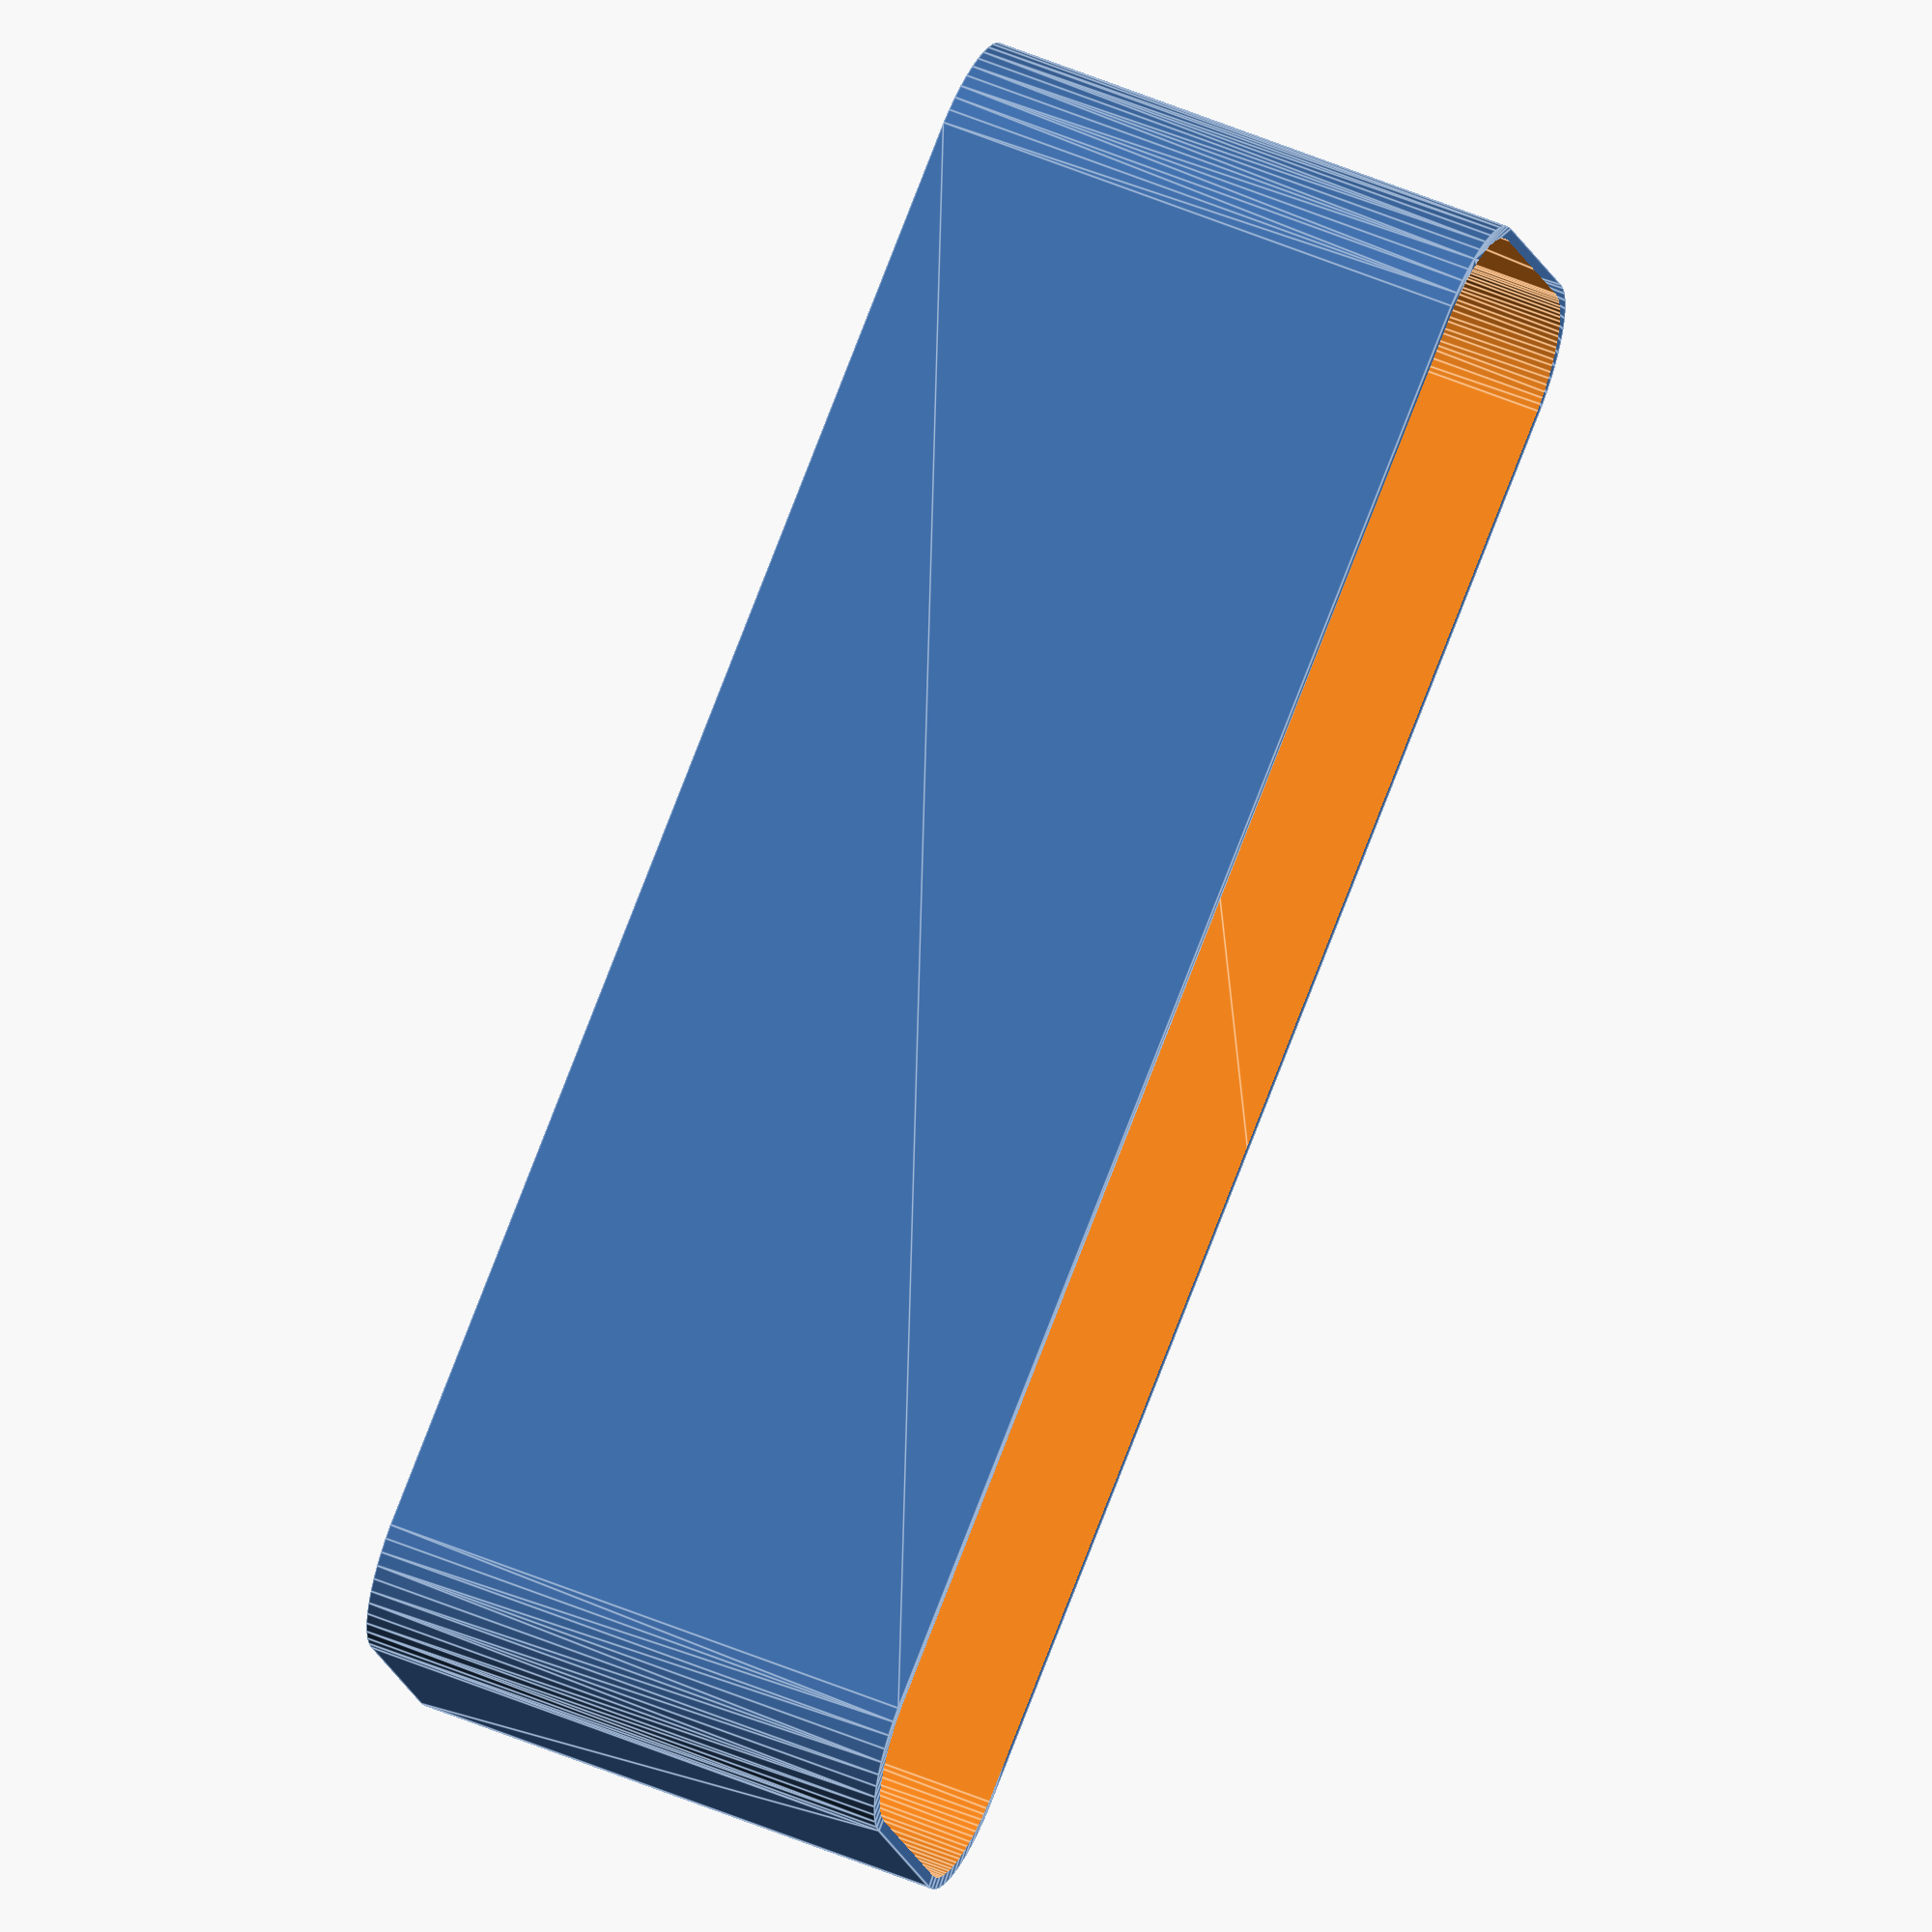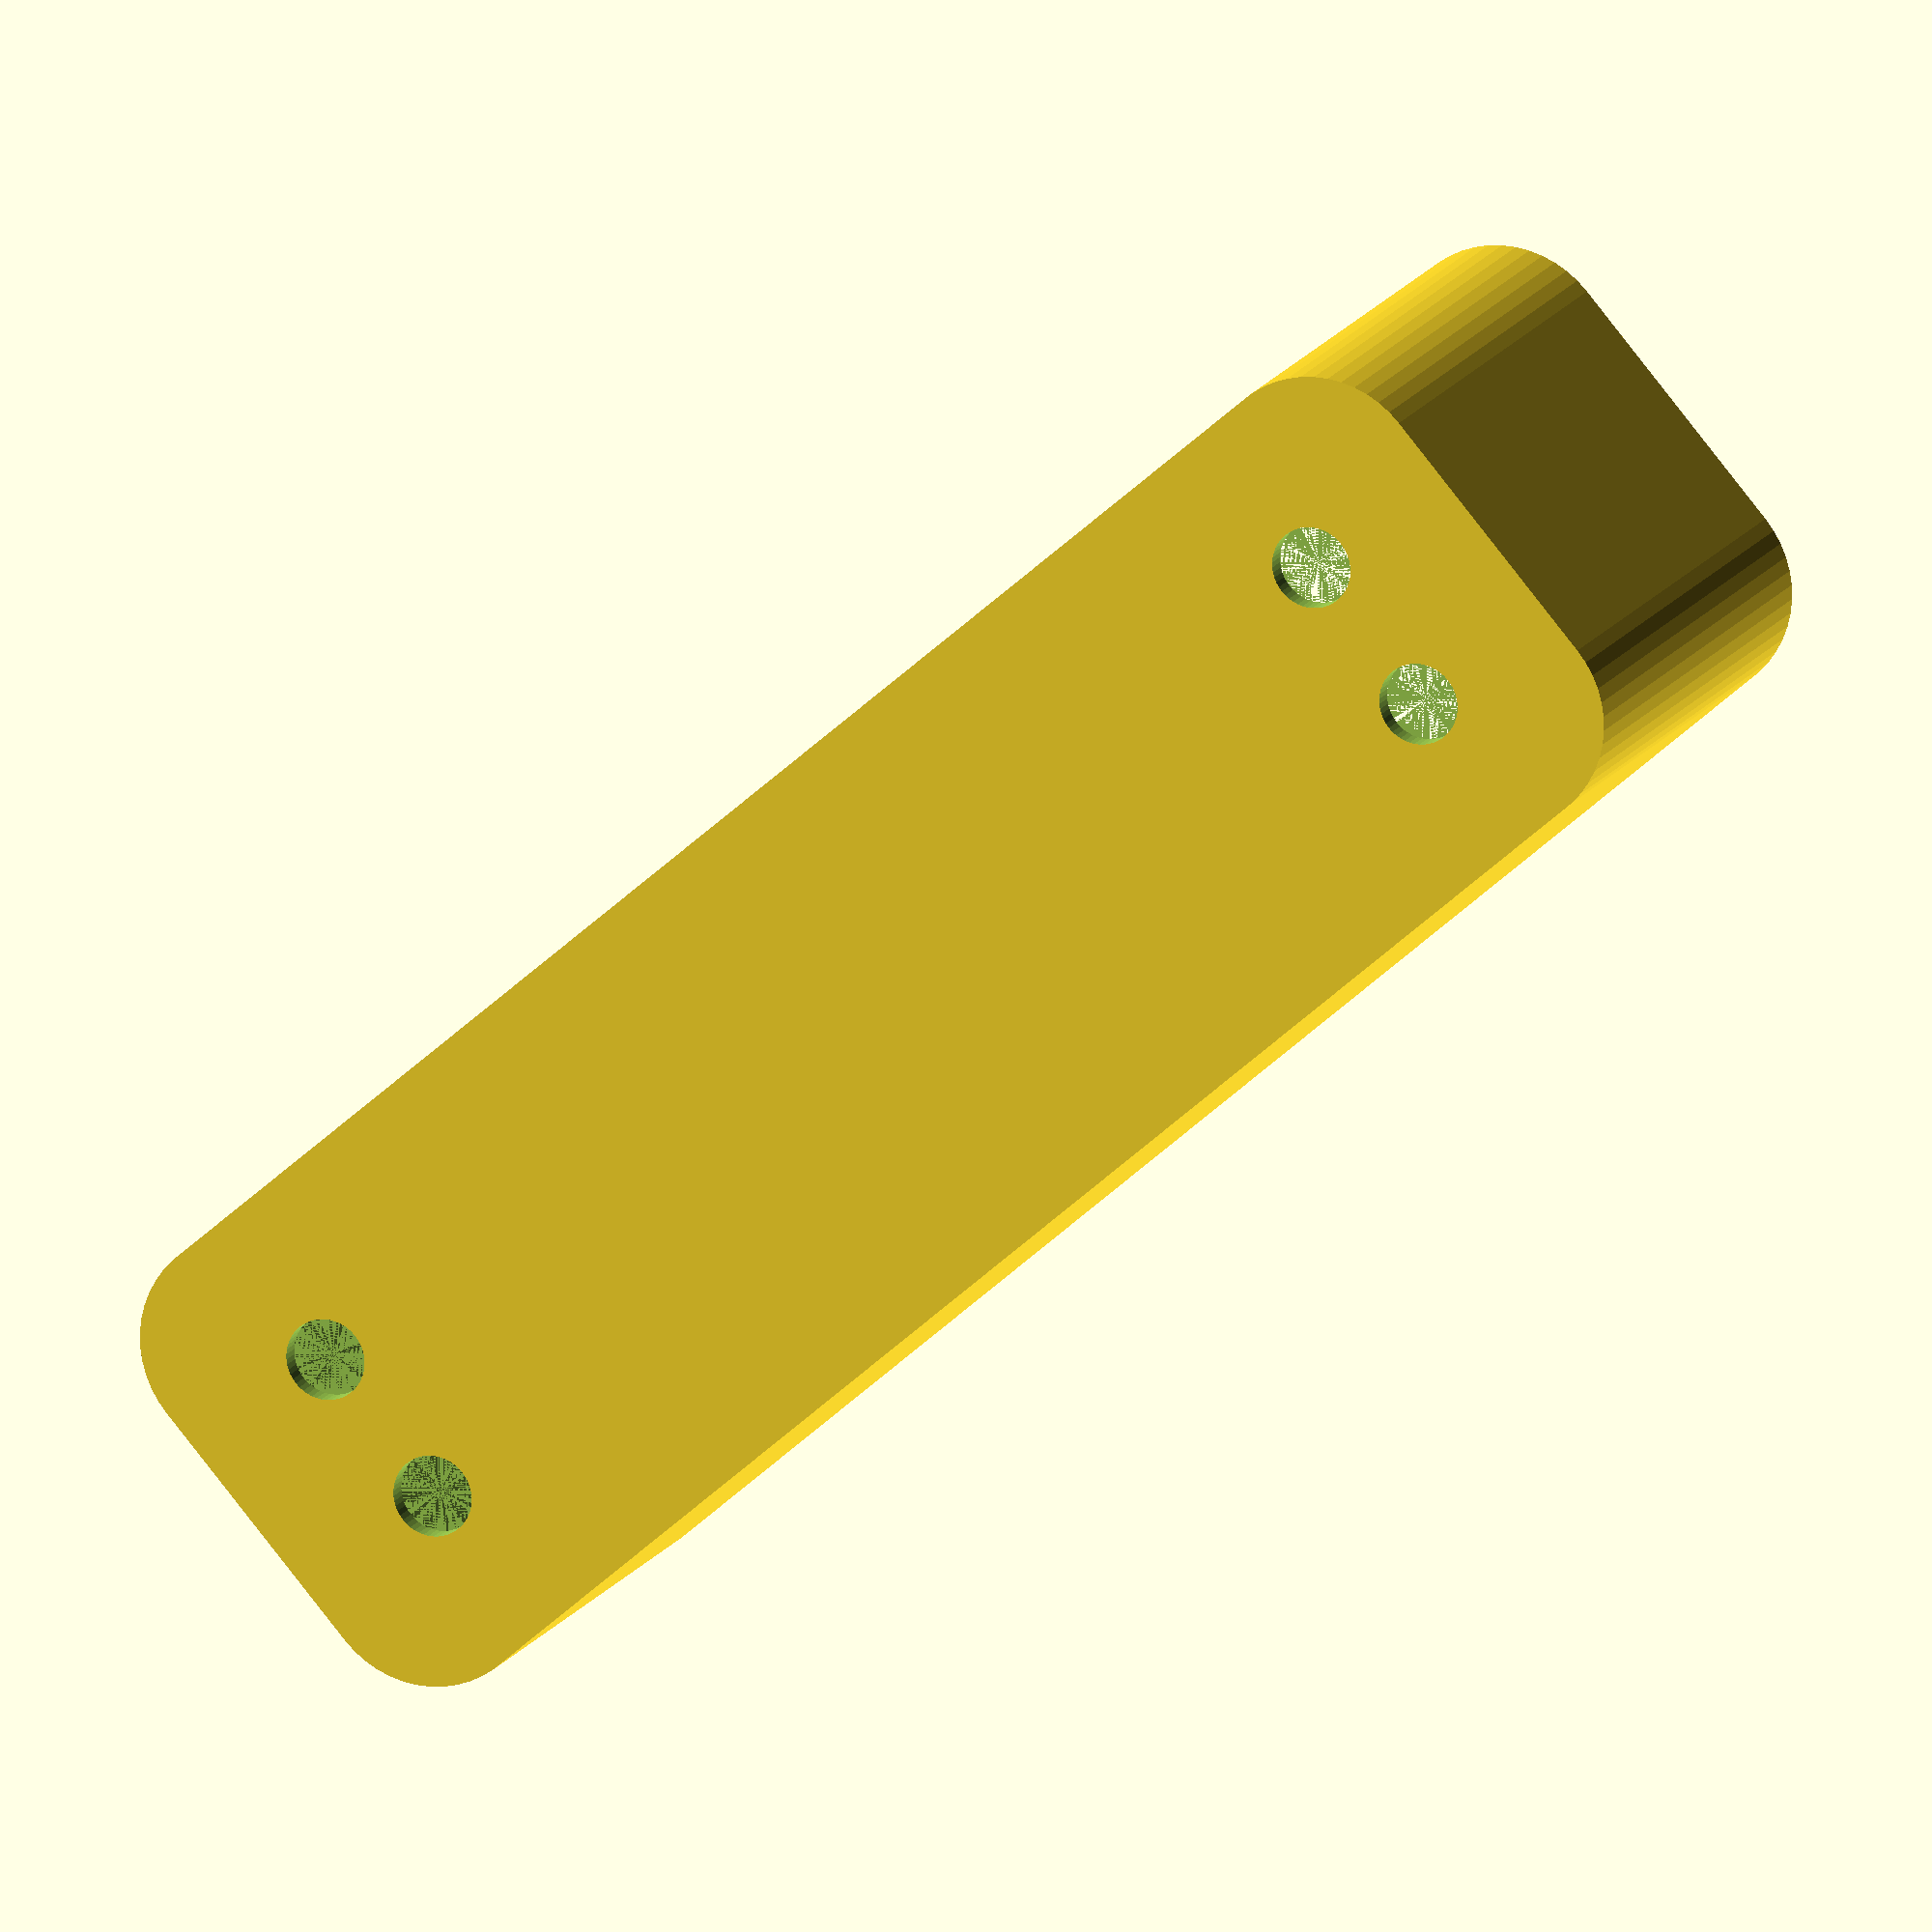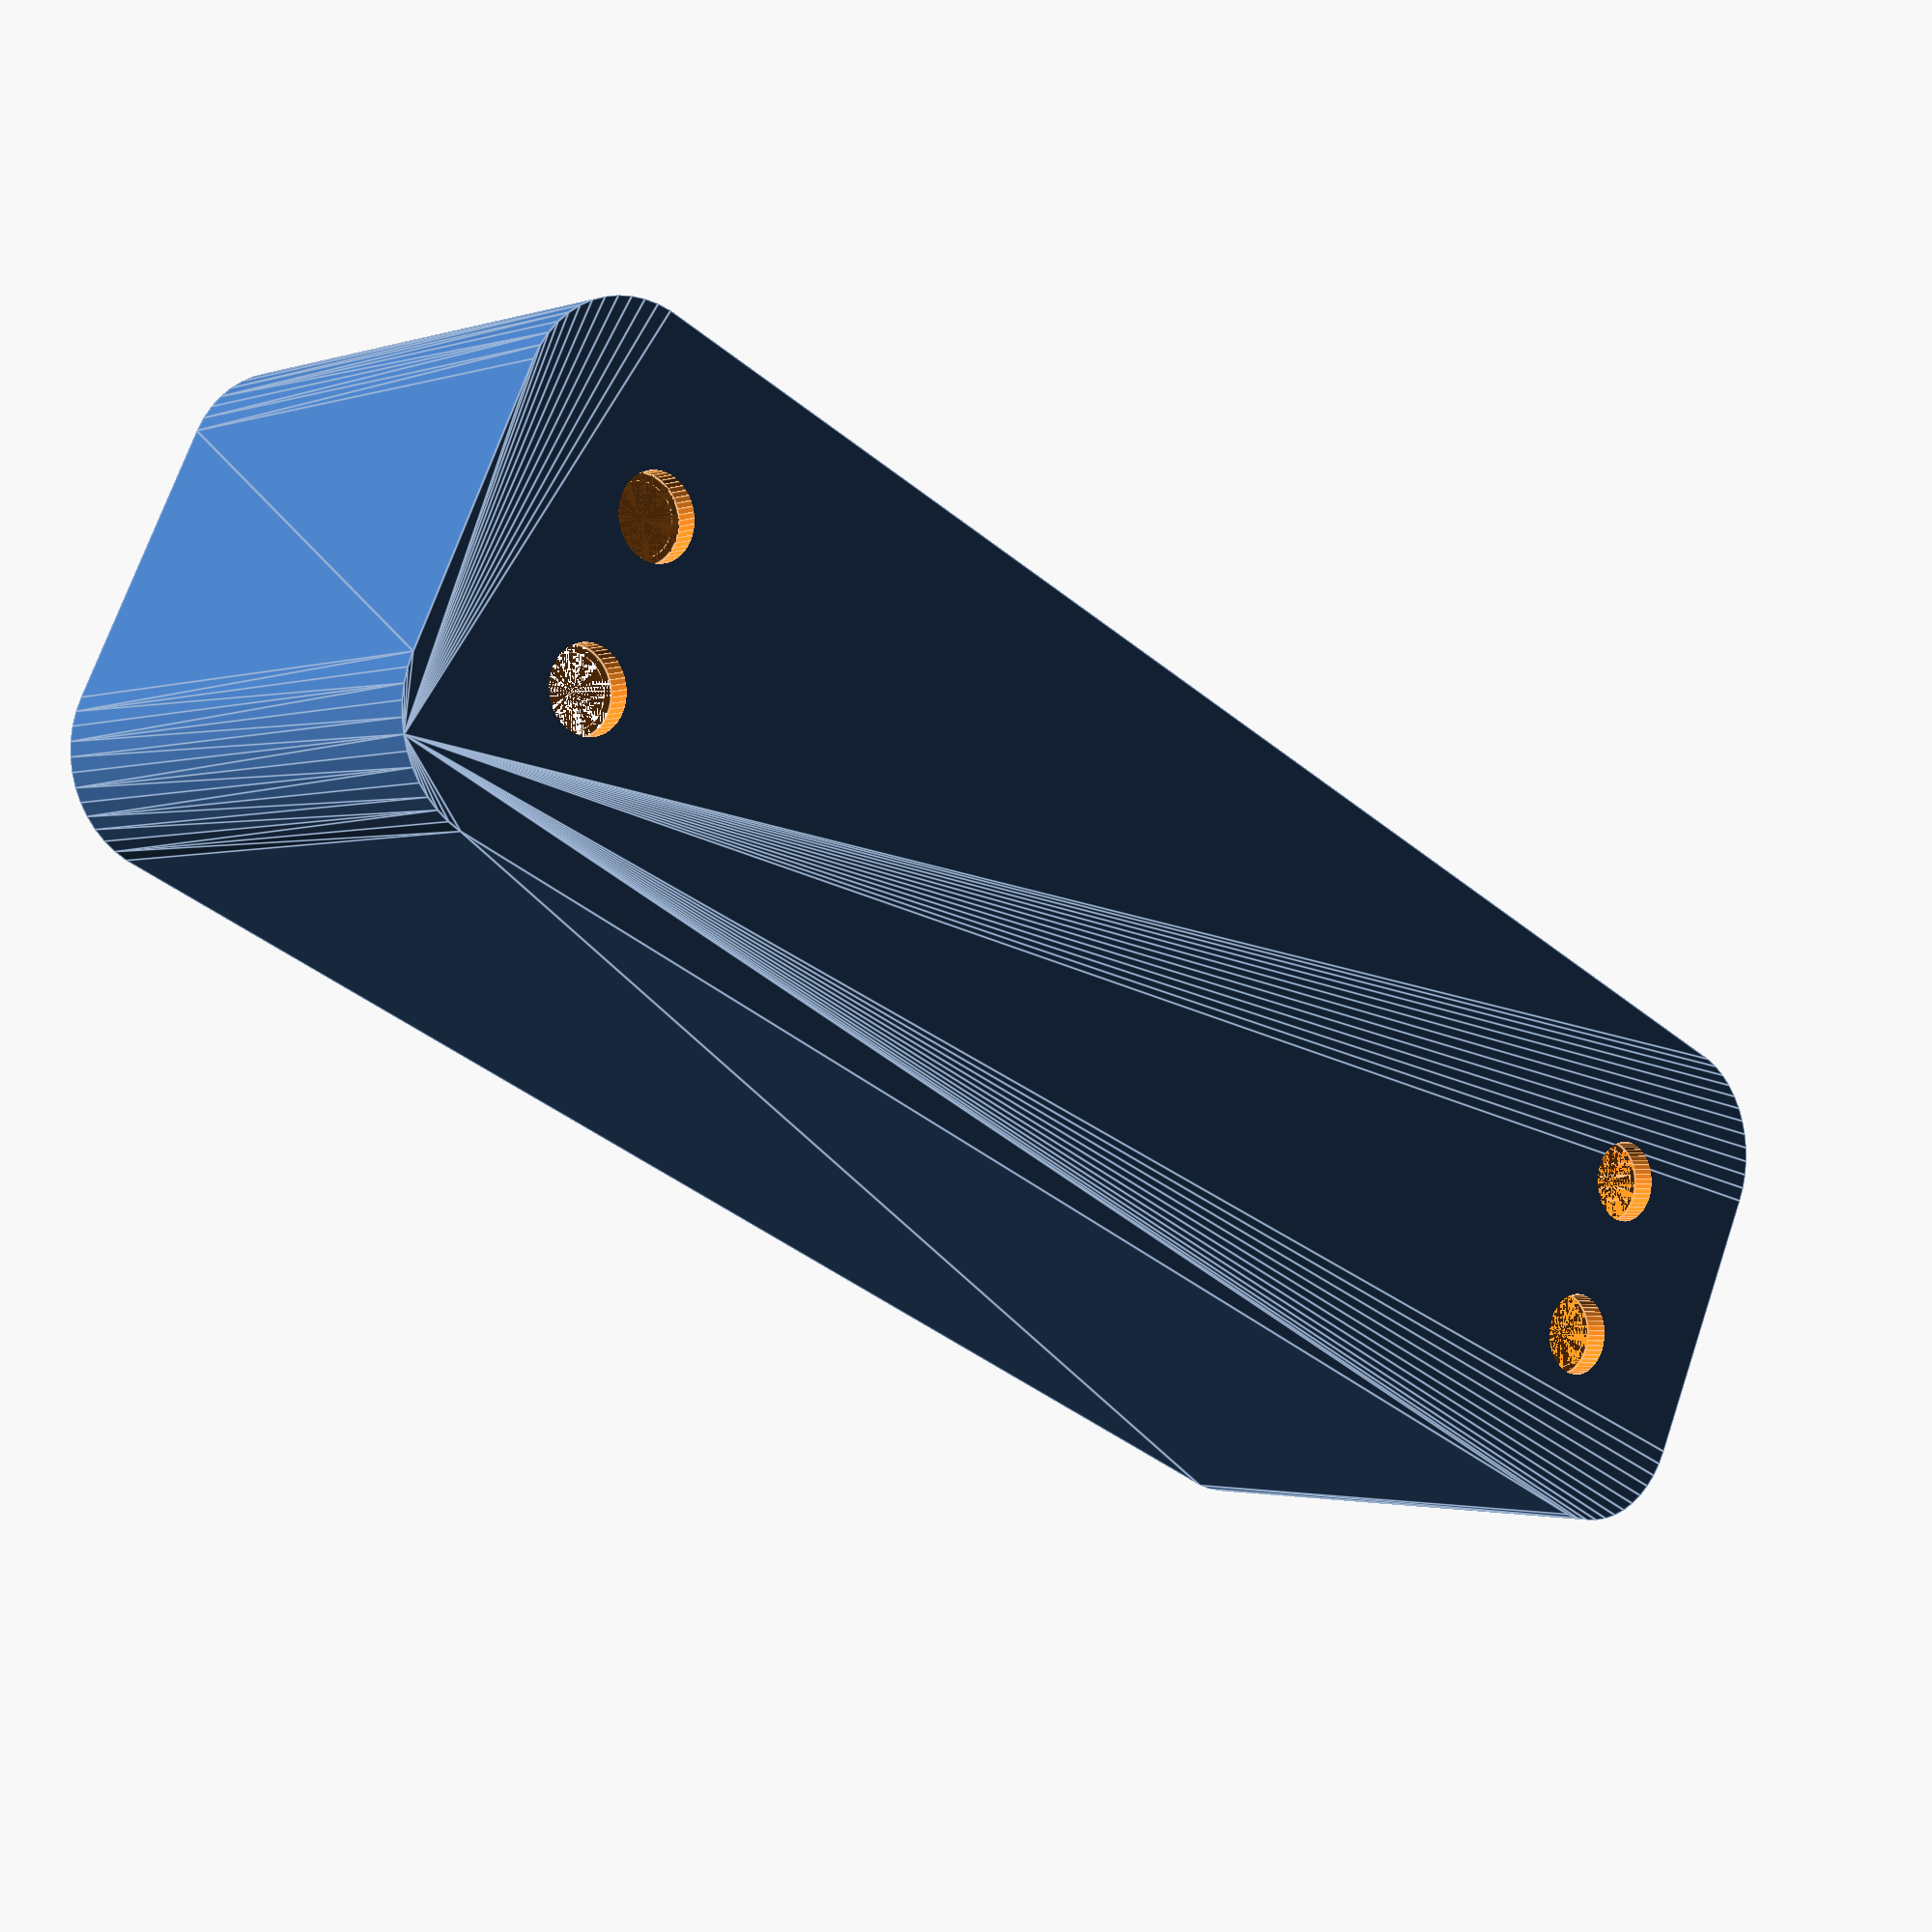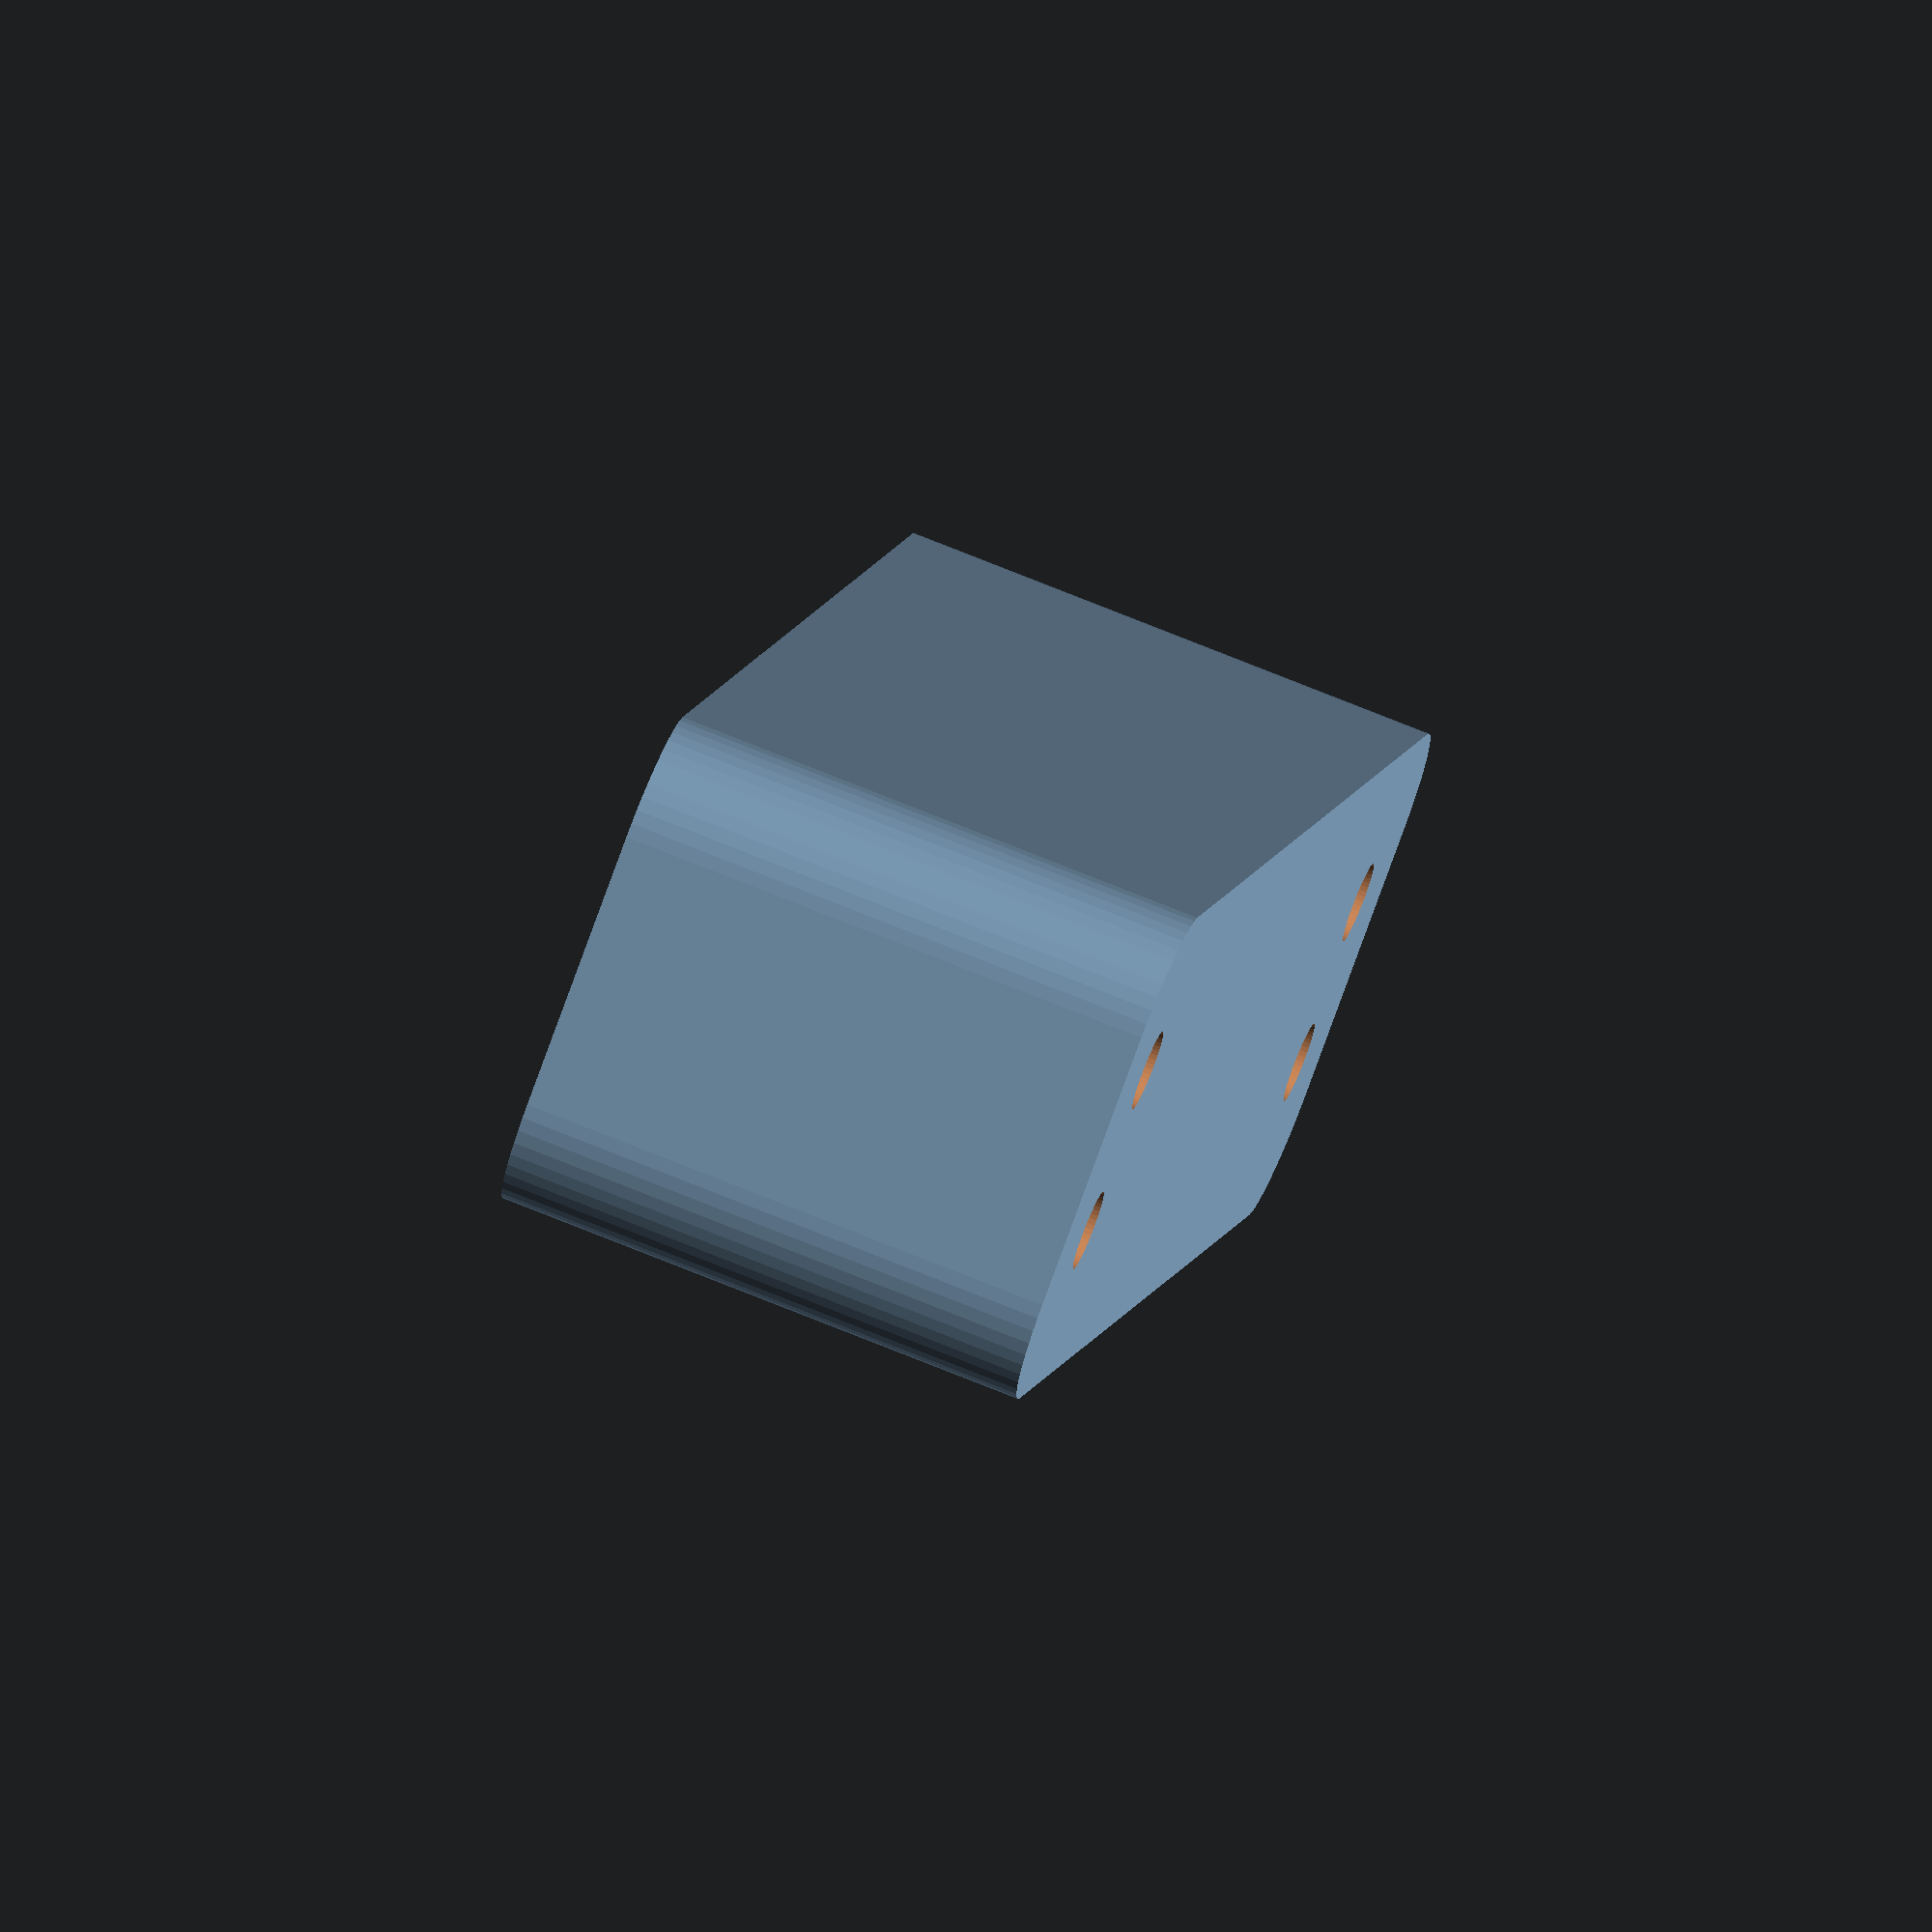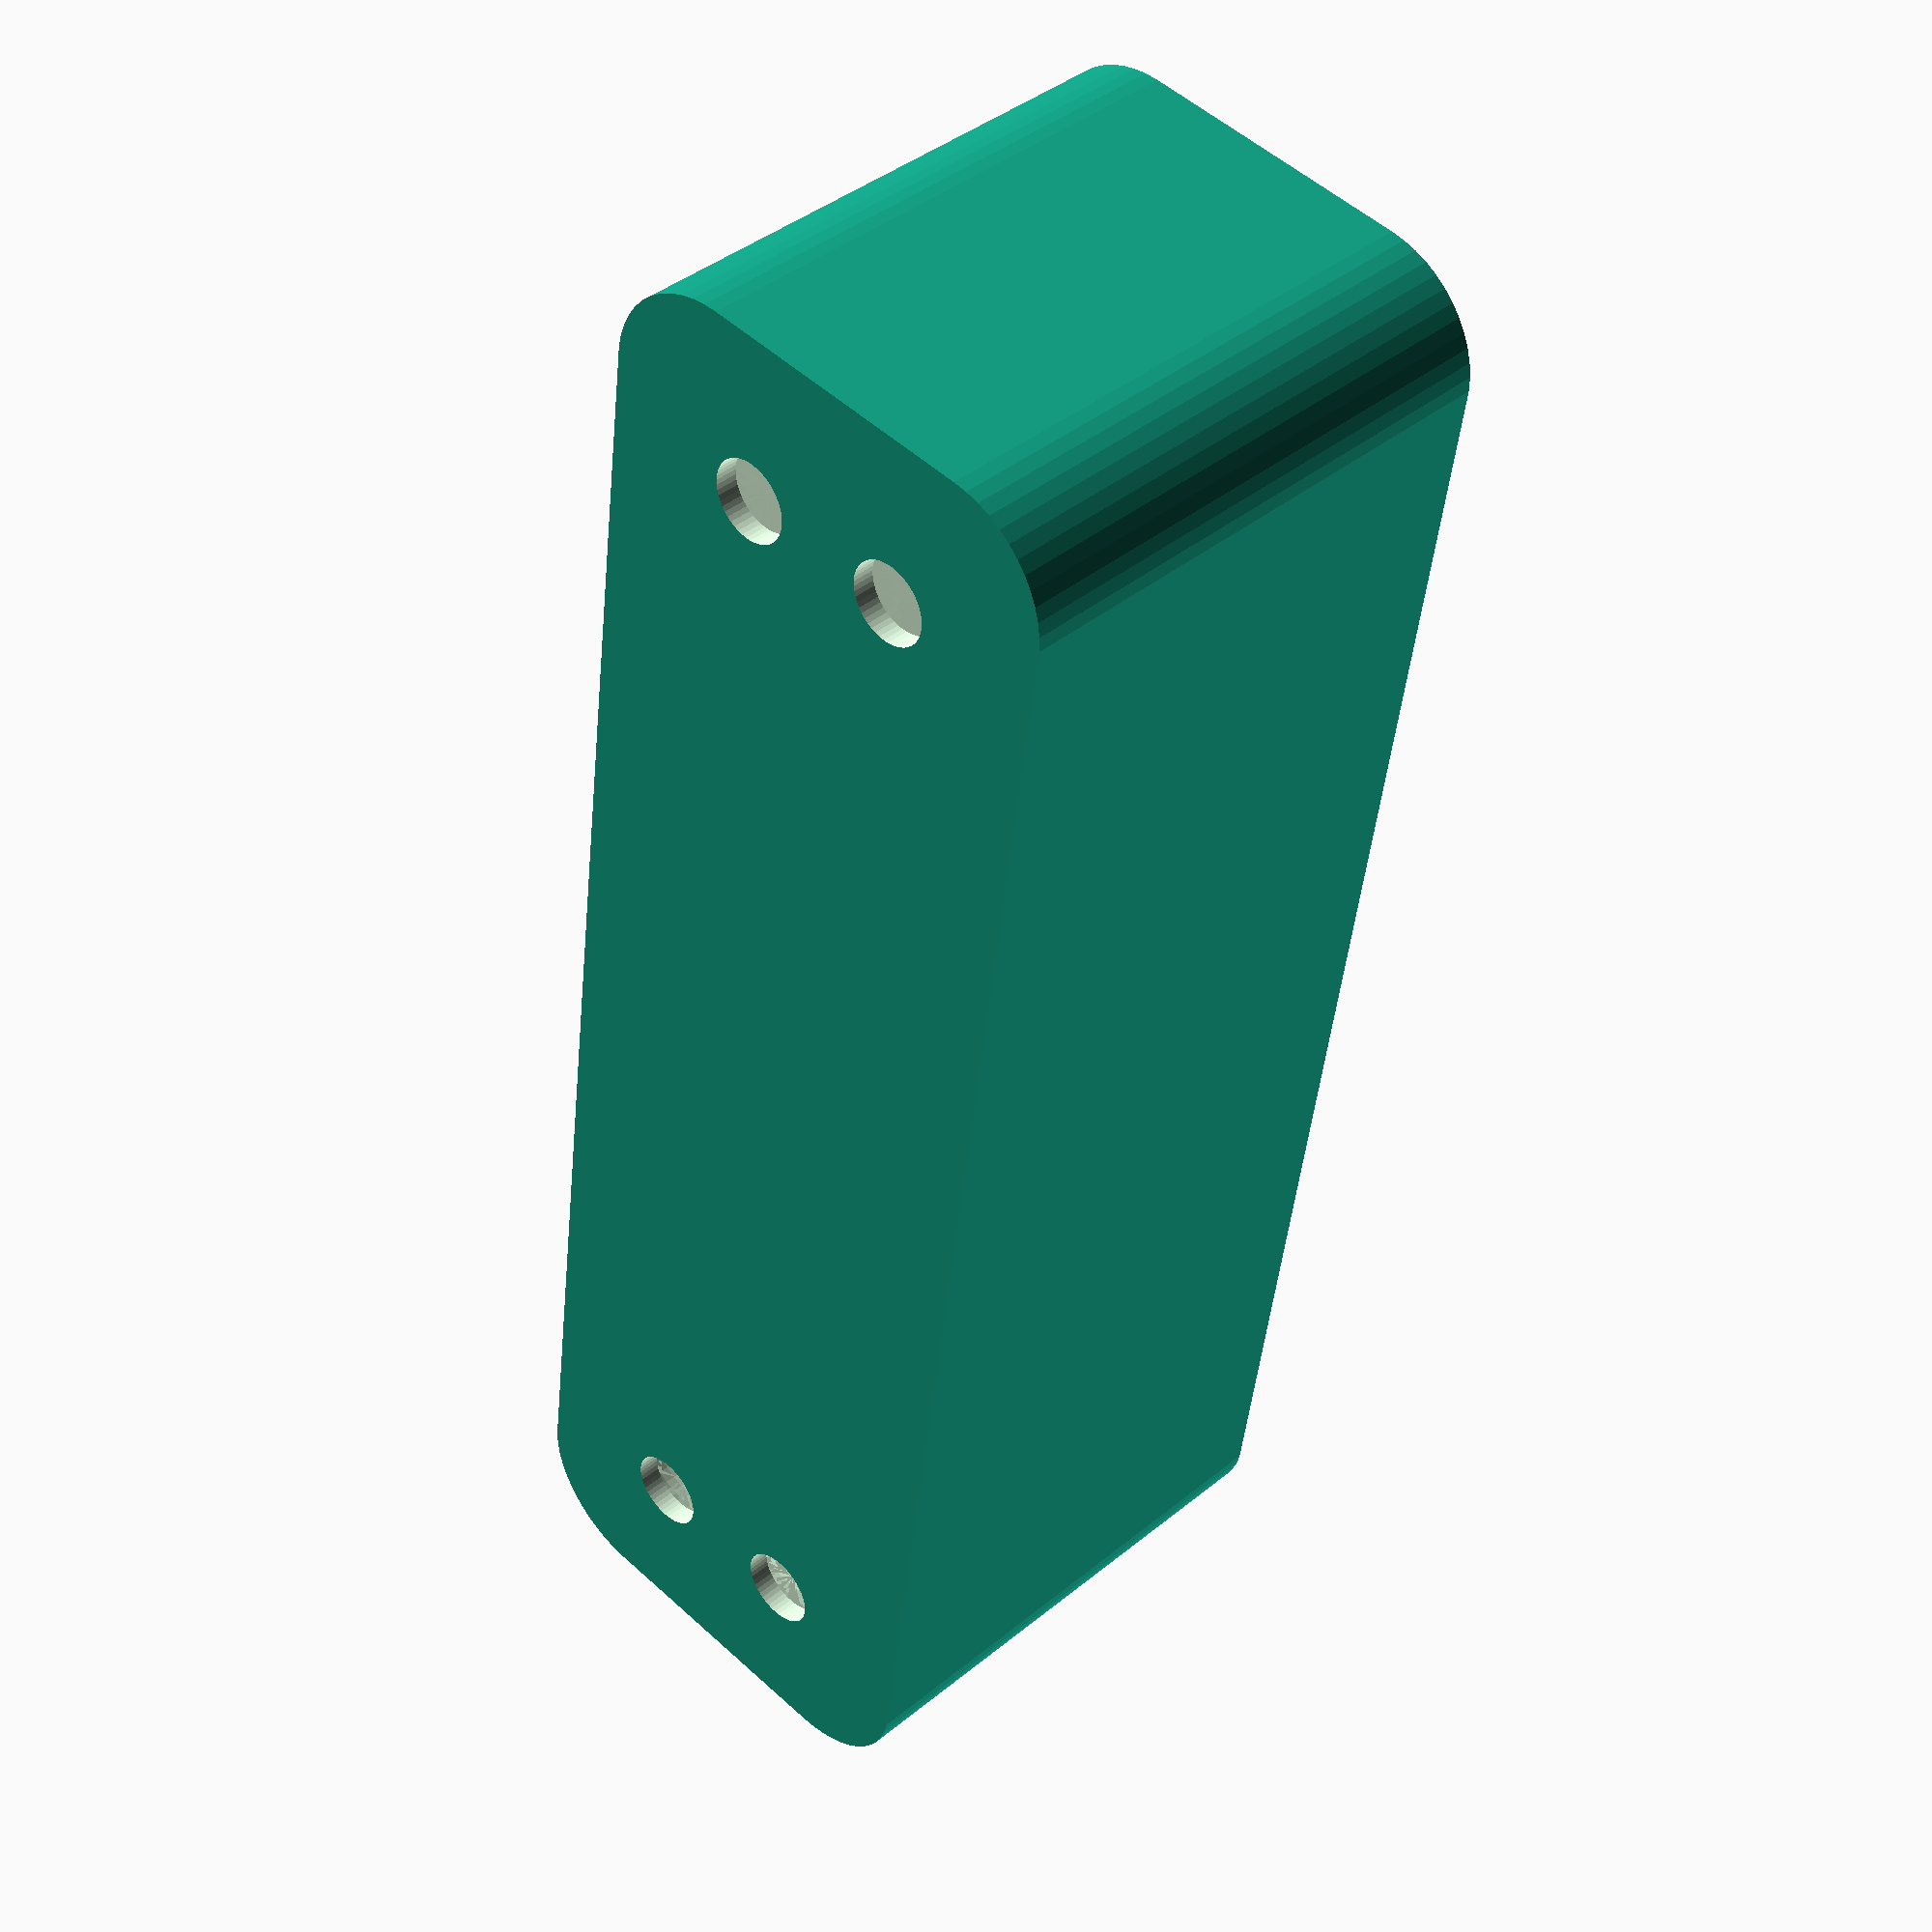
<openscad>
$fn = 50;


difference() {
	union() {
		hull() {
			translate(v = [-32.5000000000, 6.2500000000, 0]) {
				cylinder(h = 24, r = 5);
			}
			translate(v = [32.5000000000, 6.2500000000, 0]) {
				cylinder(h = 24, r = 5);
			}
			translate(v = [-32.5000000000, -6.2500000000, 0]) {
				cylinder(h = 24, r = 5);
			}
			translate(v = [32.5000000000, -6.2500000000, 0]) {
				cylinder(h = 24, r = 5);
			}
		}
	}
	union() {
		translate(v = [-30.0000000000, -3.7500000000, 1]) {
			rotate(a = [0, 0, 0]) {
				difference() {
					union() {
						translate(v = [0, 0, -10.0000000000]) {
							cylinder(h = 10, r = 1.5000000000);
						}
						cylinder(h = 3.2000000000, r = 3.0000000000);
						translate(v = [0, 0, -10.0000000000]) {
							cylinder(h = 10, r = 1.8000000000);
						}
						translate(v = [0, 0, -10.0000000000]) {
							cylinder(h = 10, r = 1.5000000000);
						}
					}
					union();
				}
			}
		}
		translate(v = [30.0000000000, -3.7500000000, 1]) {
			rotate(a = [0, 0, 0]) {
				difference() {
					union() {
						translate(v = [0, 0, -10.0000000000]) {
							cylinder(h = 10, r = 1.5000000000);
						}
						cylinder(h = 3.2000000000, r = 3.0000000000);
						translate(v = [0, 0, -10.0000000000]) {
							cylinder(h = 10, r = 1.8000000000);
						}
						translate(v = [0, 0, -10.0000000000]) {
							cylinder(h = 10, r = 1.5000000000);
						}
					}
					union();
				}
			}
		}
		translate(v = [-30.0000000000, 3.7500000000, 1]) {
			rotate(a = [0, 0, 0]) {
				difference() {
					union() {
						translate(v = [0, 0, -10.0000000000]) {
							cylinder(h = 10, r = 1.5000000000);
						}
						cylinder(h = 3.2000000000, r = 3.0000000000);
						translate(v = [0, 0, -10.0000000000]) {
							cylinder(h = 10, r = 1.8000000000);
						}
						translate(v = [0, 0, -10.0000000000]) {
							cylinder(h = 10, r = 1.5000000000);
						}
					}
					union();
				}
			}
		}
		translate(v = [30.0000000000, 3.7500000000, 1]) {
			rotate(a = [0, 0, 0]) {
				difference() {
					union() {
						translate(v = [0, 0, -10.0000000000]) {
							cylinder(h = 10, r = 1.5000000000);
						}
						cylinder(h = 3.2000000000, r = 3.0000000000);
						translate(v = [0, 0, -10.0000000000]) {
							cylinder(h = 10, r = 1.8000000000);
						}
						translate(v = [0, 0, -10.0000000000]) {
							cylinder(h = 10, r = 1.5000000000);
						}
					}
					union();
				}
			}
		}
		translate(v = [0, 0, 1]) {
			hull() {
				union() {
					translate(v = [-32.2500000000, 6.0000000000, 4.7500000000]) {
						cylinder(h = 34.5000000000, r = 4.7500000000);
					}
					translate(v = [-32.2500000000, 6.0000000000, 4.7500000000]) {
						sphere(r = 4.7500000000);
					}
					translate(v = [-32.2500000000, 6.0000000000, 39.2500000000]) {
						sphere(r = 4.7500000000);
					}
				}
				union() {
					translate(v = [32.2500000000, 6.0000000000, 4.7500000000]) {
						cylinder(h = 34.5000000000, r = 4.7500000000);
					}
					translate(v = [32.2500000000, 6.0000000000, 4.7500000000]) {
						sphere(r = 4.7500000000);
					}
					translate(v = [32.2500000000, 6.0000000000, 39.2500000000]) {
						sphere(r = 4.7500000000);
					}
				}
				union() {
					translate(v = [-32.2500000000, -6.0000000000, 4.7500000000]) {
						cylinder(h = 34.5000000000, r = 4.7500000000);
					}
					translate(v = [-32.2500000000, -6.0000000000, 4.7500000000]) {
						sphere(r = 4.7500000000);
					}
					translate(v = [-32.2500000000, -6.0000000000, 39.2500000000]) {
						sphere(r = 4.7500000000);
					}
				}
				union() {
					translate(v = [32.2500000000, -6.0000000000, 4.7500000000]) {
						cylinder(h = 34.5000000000, r = 4.7500000000);
					}
					translate(v = [32.2500000000, -6.0000000000, 4.7500000000]) {
						sphere(r = 4.7500000000);
					}
					translate(v = [32.2500000000, -6.0000000000, 39.2500000000]) {
						sphere(r = 4.7500000000);
					}
				}
			}
		}
	}
}
</openscad>
<views>
elev=305.0 azim=334.5 roll=293.8 proj=o view=edges
elev=165.4 azim=221.0 roll=340.2 proj=o view=solid
elev=182.1 azim=154.8 roll=40.2 proj=p view=edges
elev=105.3 azim=113.9 roll=68.0 proj=o view=wireframe
elev=140.1 azim=82.3 roll=315.4 proj=p view=solid
</views>
